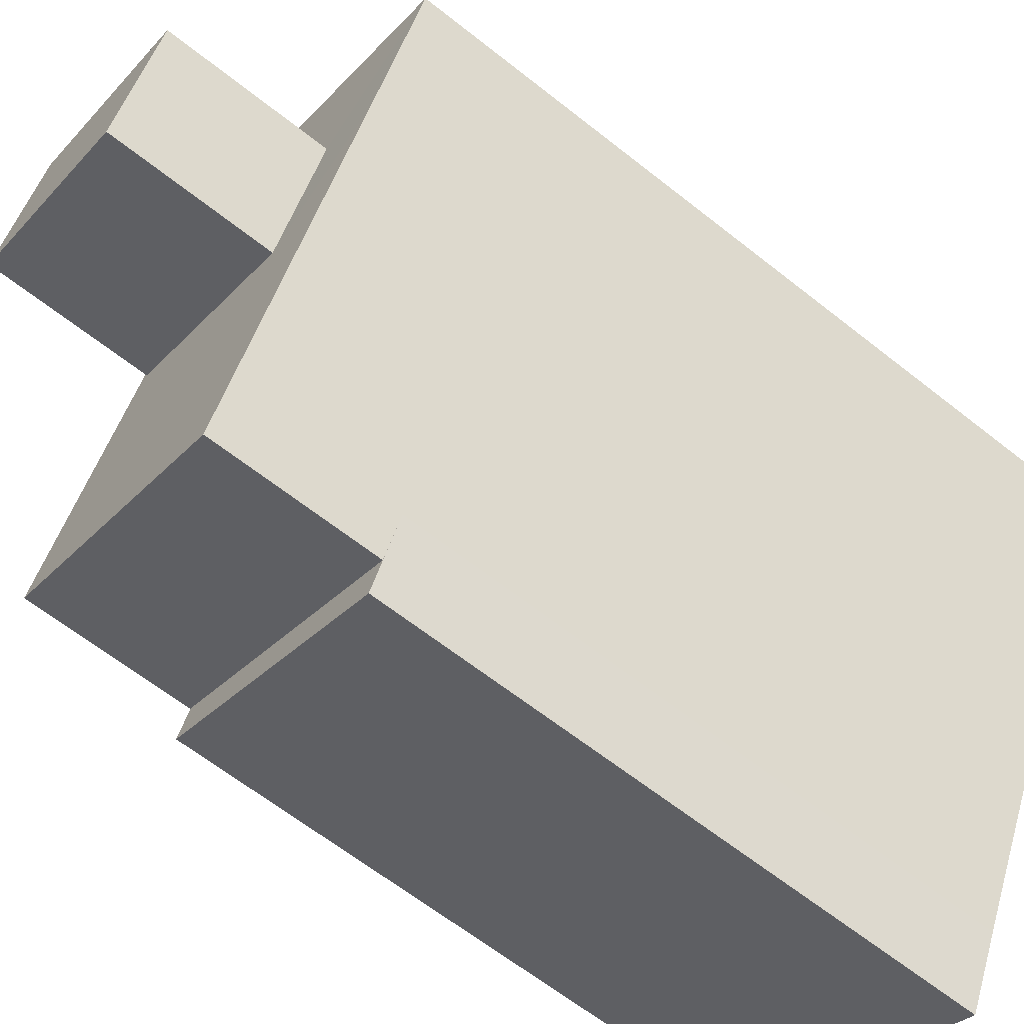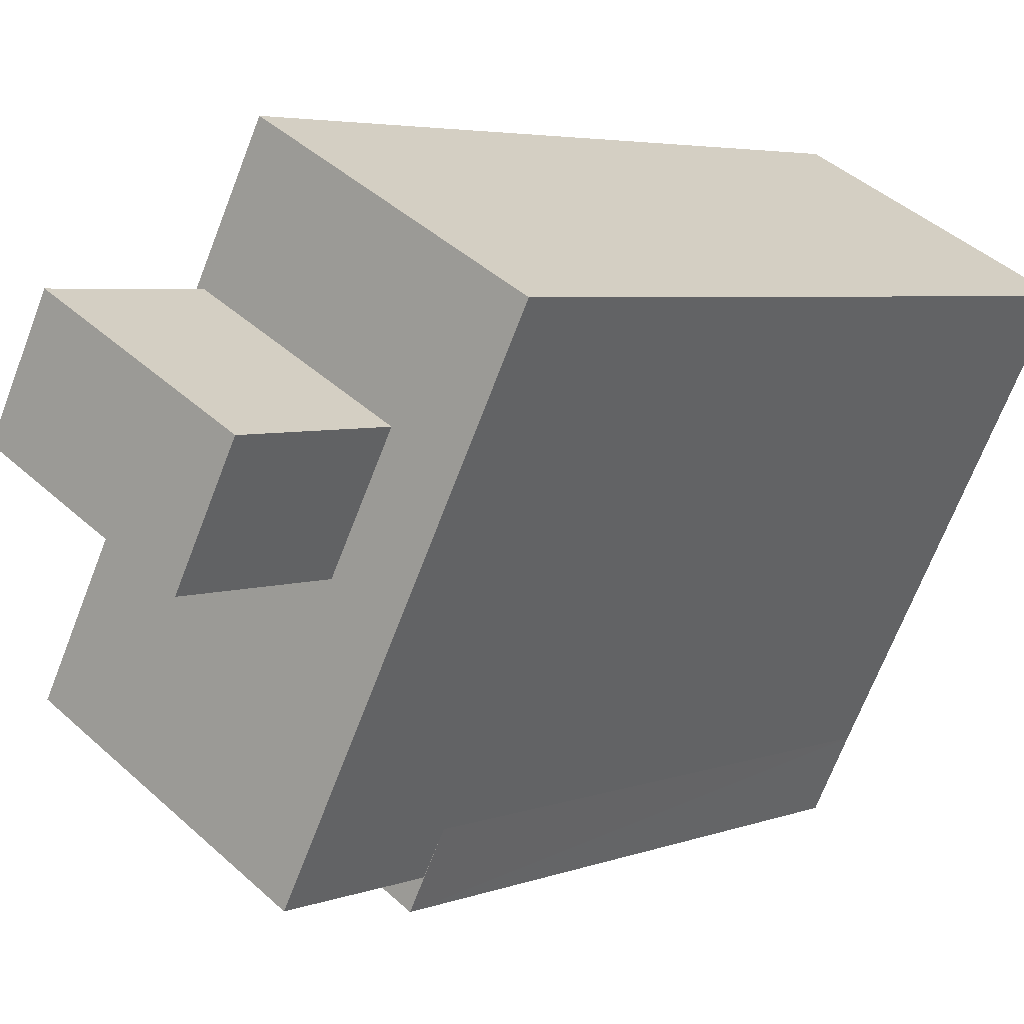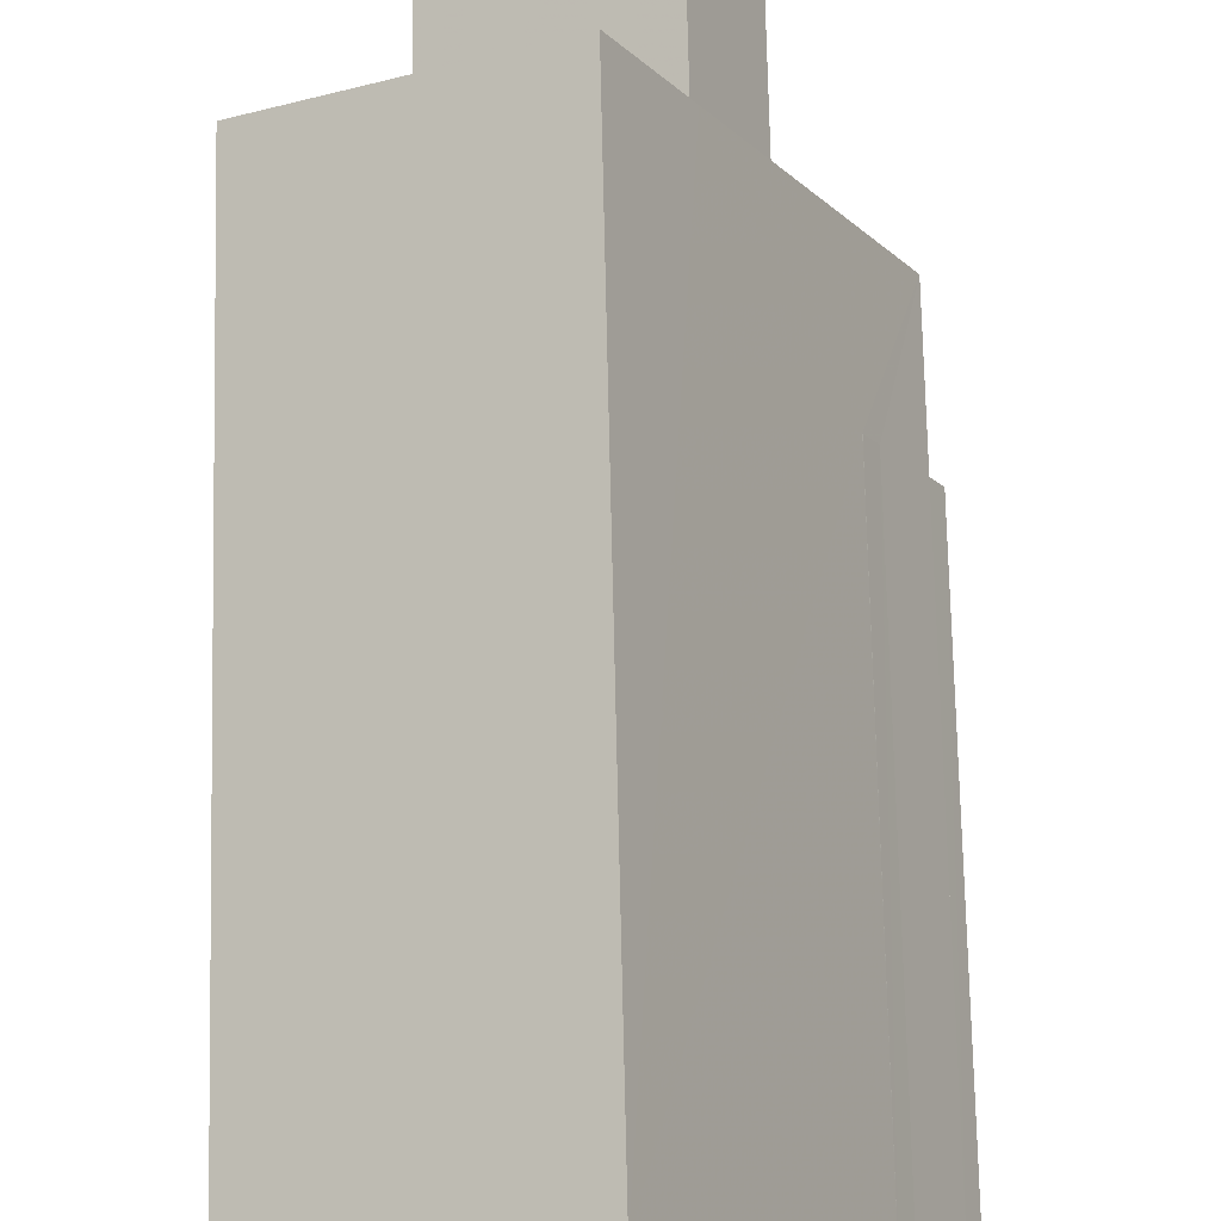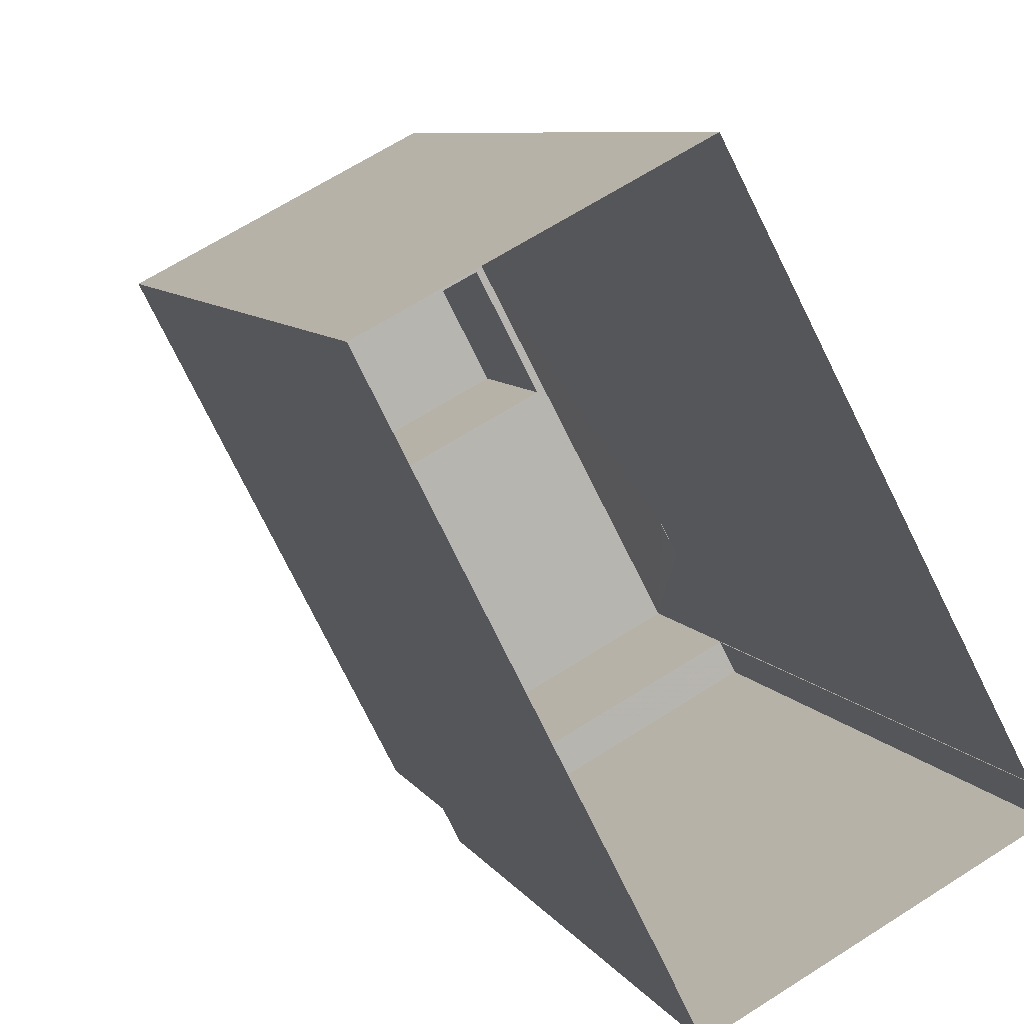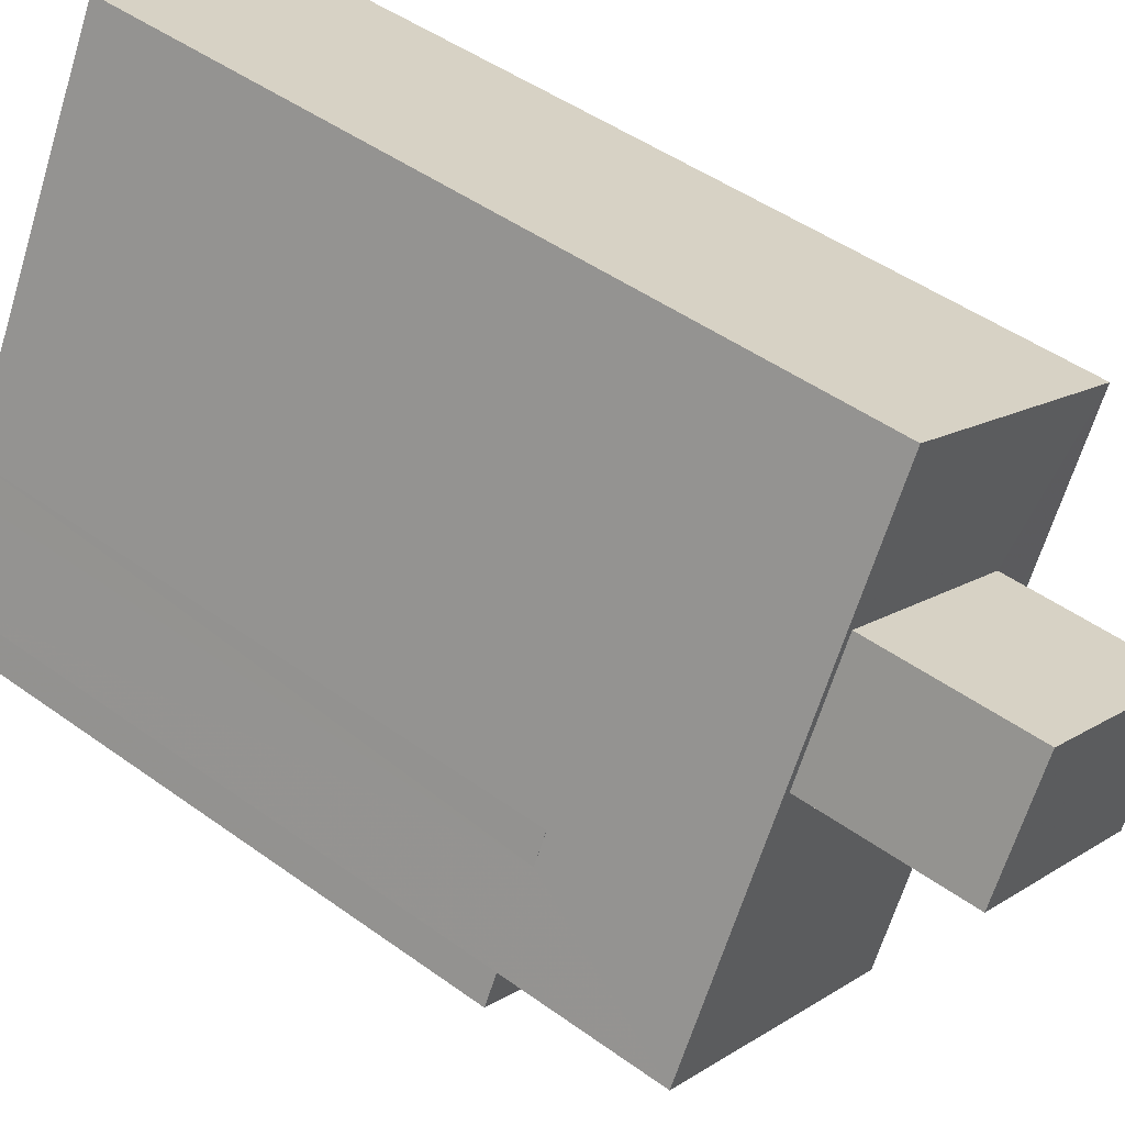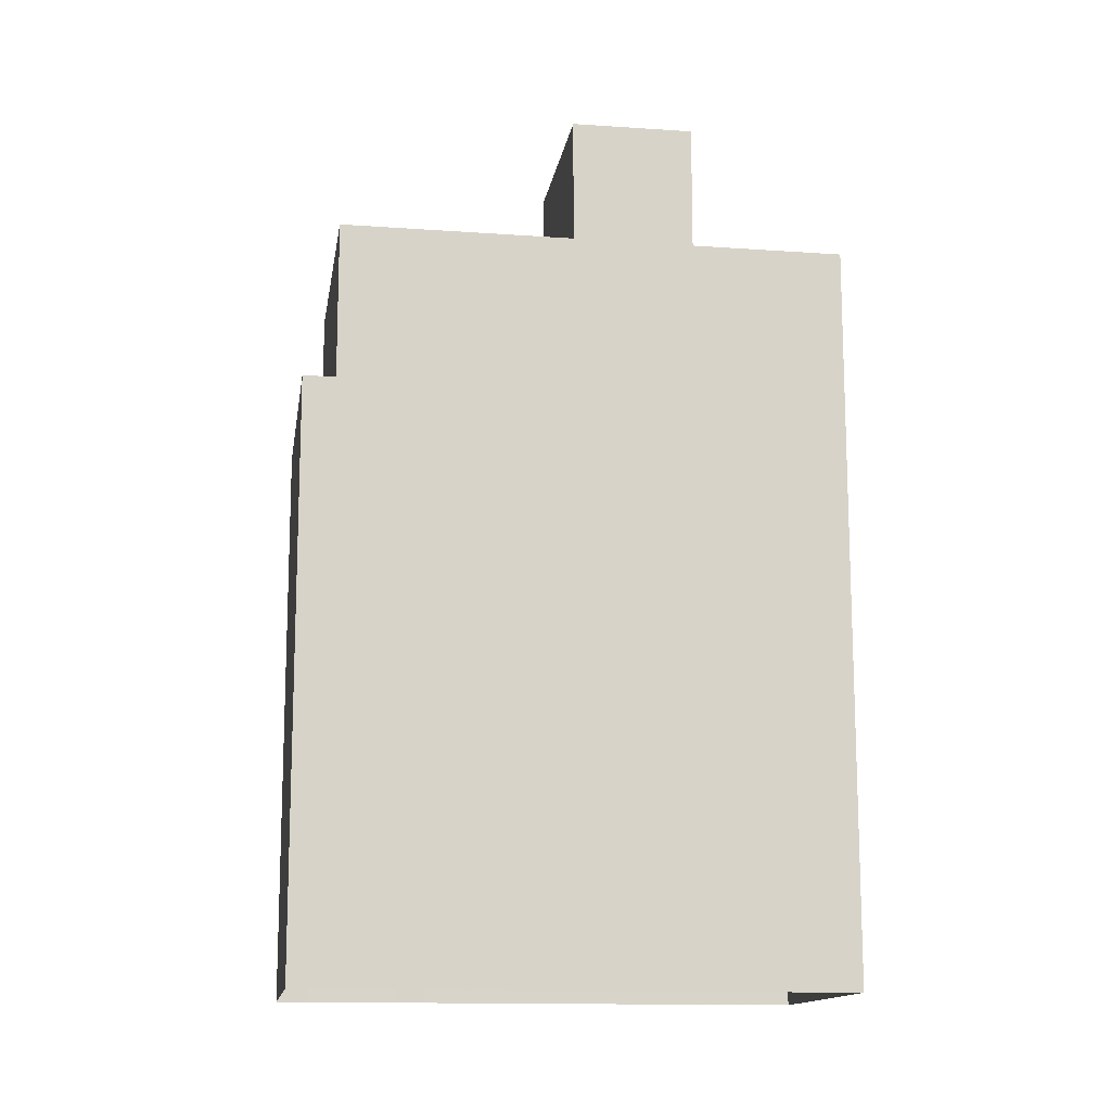
<metadata>
{"format":"obj","ext":"obj","renderer":"f3d","projection":"perspective","resolution":1024,"background":"white","views":[{"elev":-63.7,"azim":51.3,"up":"+Y"},{"elev":4.4,"azim":39.1,"up":"+Y"},{"elev":75.4,"azim":178.7,"up":"+Y"},{"elev":7.6,"azim":162.4,"up":"+Y"},{"elev":46.8,"azim":-50.6,"up":"+Y"},{"elev":-13.7,"azim":53.7,"up":"+Z"}]}
</metadata>
<code>
v -5354 -3.604e+04 3.026
v -5354 -3.604e+04 3.026
v -5353 -3.604e+04 3.026
v -5354 -3.604e+04 3.026
v -5349 -3.605e+04 3.024
v -5353 -3.604e+04 3.026
v -5353 -3.604e+04 3.026
v -5349 -3.603e+04 3.029
v -5344 -3.604e+04 3.027
v -5348 -3.604e+04 3.025
v -5353 -3.604e+04 15.11
v -5353 -3.604e+04 15.11
v -5353 -3.604e+04 15.11
v -5349 -3.605e+04 15.1
v -5348 -3.605e+04 15.1
v -5354 -3.604e+04 15.1
v -5354 -3.604e+04 15.11
v -5348 -3.604e+04 15.1
v -5350 -3.604e+04 18.38
v -5349 -3.603e+04 18.38
v -5350 -3.604e+04 18.38
v -5344 -3.604e+04 18.38
v -5346 -3.604e+04 18.38
v -5345 -3.604e+04 18.38
v -5347 -3.604e+04 18.38
v -5348 -3.605e+04 18.38
v -5354 -3.604e+04 18.38
v -5351 -3.604e+04 18.38
v -5350 -3.604e+04 21.63
v -5347 -3.604e+04 21.63
v -5346 -3.604e+04 21.63
v -5351 -3.604e+04 21.63
f 1 2 3
f 4 1 5
f 6 7 3
f 7 8 9
f 10 5 1
f 7 9 10
f 3 10 1
f 3 7 10
f 11 12 13
f 14 15 16
f 16 15 17
f 18 15 14
f 19 20 21
f 22 20 23
f 24 22 23
f 23 20 19
f 25 24 23
f 24 25 26
f 26 25 27
f 21 28 19
f 27 28 21
f 25 28 27
f 29 30 31
f 29 32 30
f 11 13 6
f 3 11 6
f 12 6 13
f 12 7 6
f 14 5 10
f 18 14 10
f 14 4 5
f 14 16 4
f 1 4 16
f 17 1 16
f 2 11 3
f 27 11 2
f 7 12 8
f 8 21 20
f 27 12 11
f 27 21 12
f 12 21 8
f 26 15 18
f 24 26 18
f 24 9 22
f 18 10 9
f 24 18 9
f 15 26 17
f 1 17 2
f 2 17 27
f 17 26 27
f 22 9 8
f 20 22 8
f 23 31 30
f 25 23 30
f 28 30 32
f 28 25 30
f 19 32 29
f 19 28 32
f 19 29 31
f 23 19 31

</code>
